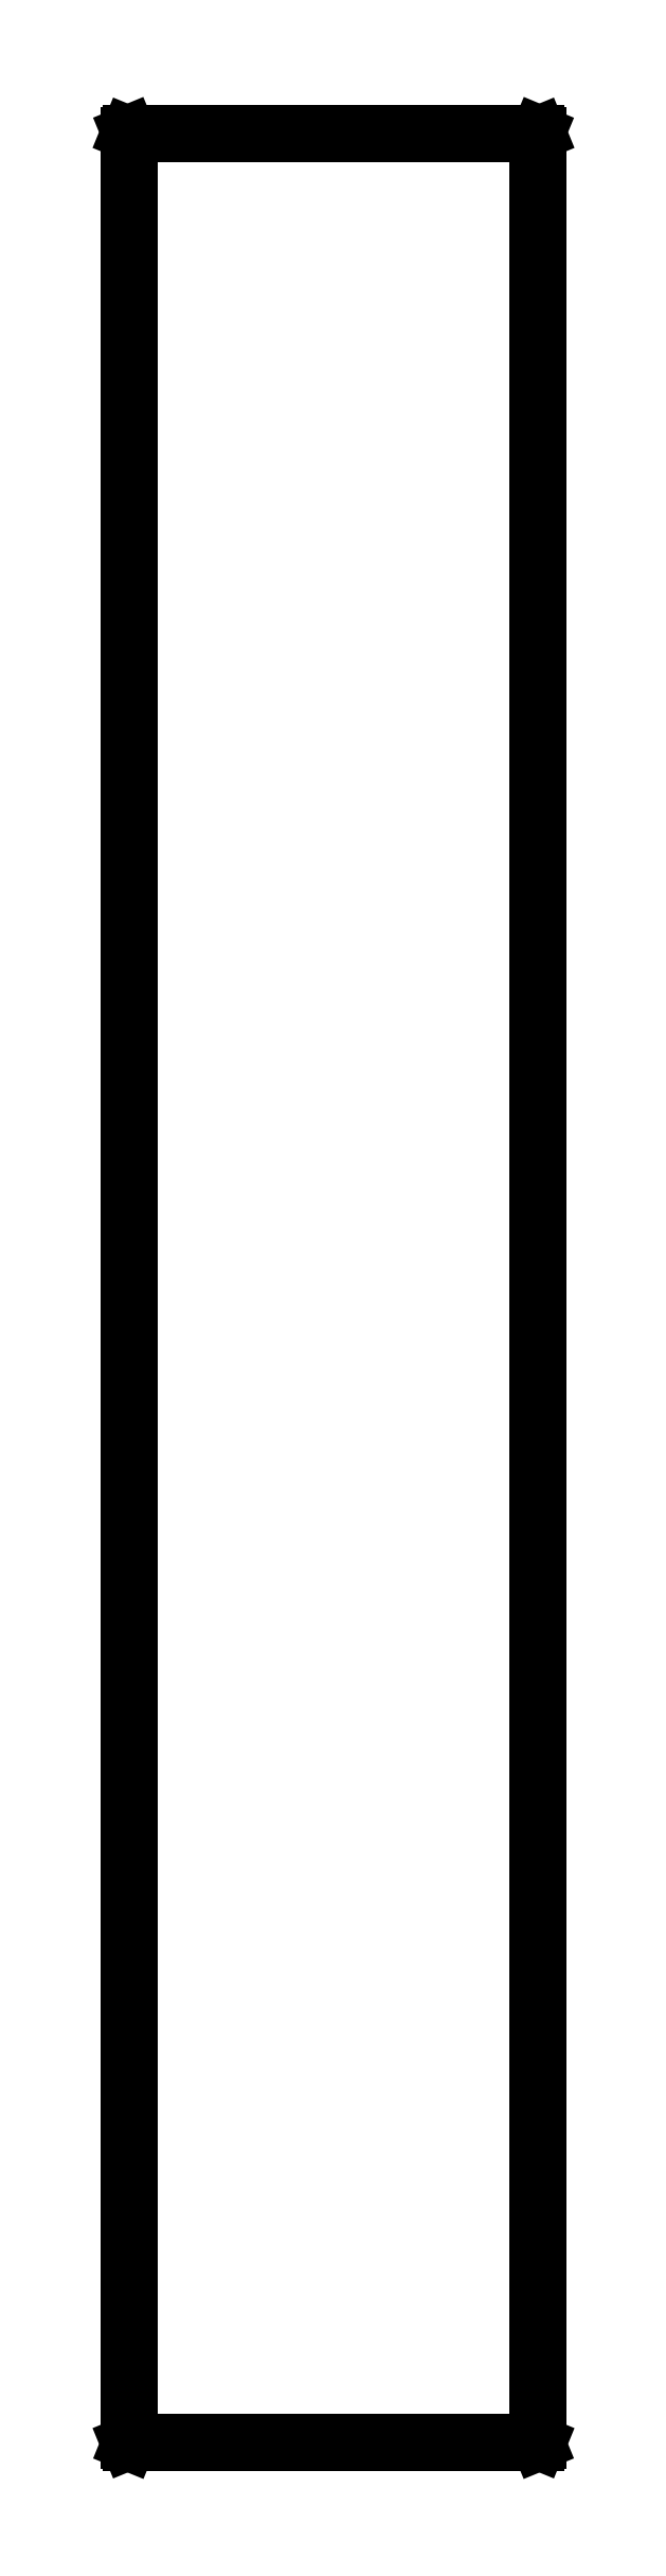
<metadata>
{"format":"dxf","ext":"dxf","renderer":"ezdxf+matplotlib","layout":"modelspace","background":"white","min_lineweight":24,"dpi":150}
</metadata>
<code>
0
SECTION
2
ENTITIES
0
LINE
8
BLACK
10
2.755
20
-3.23
11
2.754
21
-3.228
0
LINE
8
BLACK
10
2.754
20
-3.228
11
2.754
21
-0.7874
0
LINE
8
BLACK
10
2.754
20
-0.7874
11
2.755
21
-0.786
0
LINE
8
BLACK
10
2.755
20
-0.786
11
2.756
21
-0.7854
0
LINE
8
BLACK
10
2.756
20
-0.7854
11
3.189
21
-0.7854
0
LINE
8
BLACK
10
3.189
20
-0.7854
11
3.19
21
-0.786
0
LINE
8
BLACK
10
3.19
20
-0.786
11
3.191
21
-0.7874
0
LINE
8
BLACK
10
3.191
20
-0.7874
11
3.191
21
-3.228
0
LINE
8
BLACK
10
3.191
20
-3.228
11
3.19
21
-3.23
0
LINE
8
BLACK
10
3.19
20
-3.23
11
3.189
21
-3.23
0
LINE
8
BLACK
10
3.189
20
-3.23
11
2.756
21
-3.23
0
LINE
8
BLACK
10
2.756
20
-3.23
11
2.755
21
-3.23
0
LINE
8
BLACK
10
2.758
20
-0.7894
11
2.758
21
-3.226
0
LINE
8
BLACK
10
2.758
20
-3.226
11
3.187
21
-3.226
0
LINE
8
BLACK
10
3.187
20
-3.226
11
3.187
21
-0.7894
0
LINE
8
BLACK
10
3.187
20
-0.7894
11
2.758
21
-0.7894
0
ENDSEC
0
EOF

</code>
